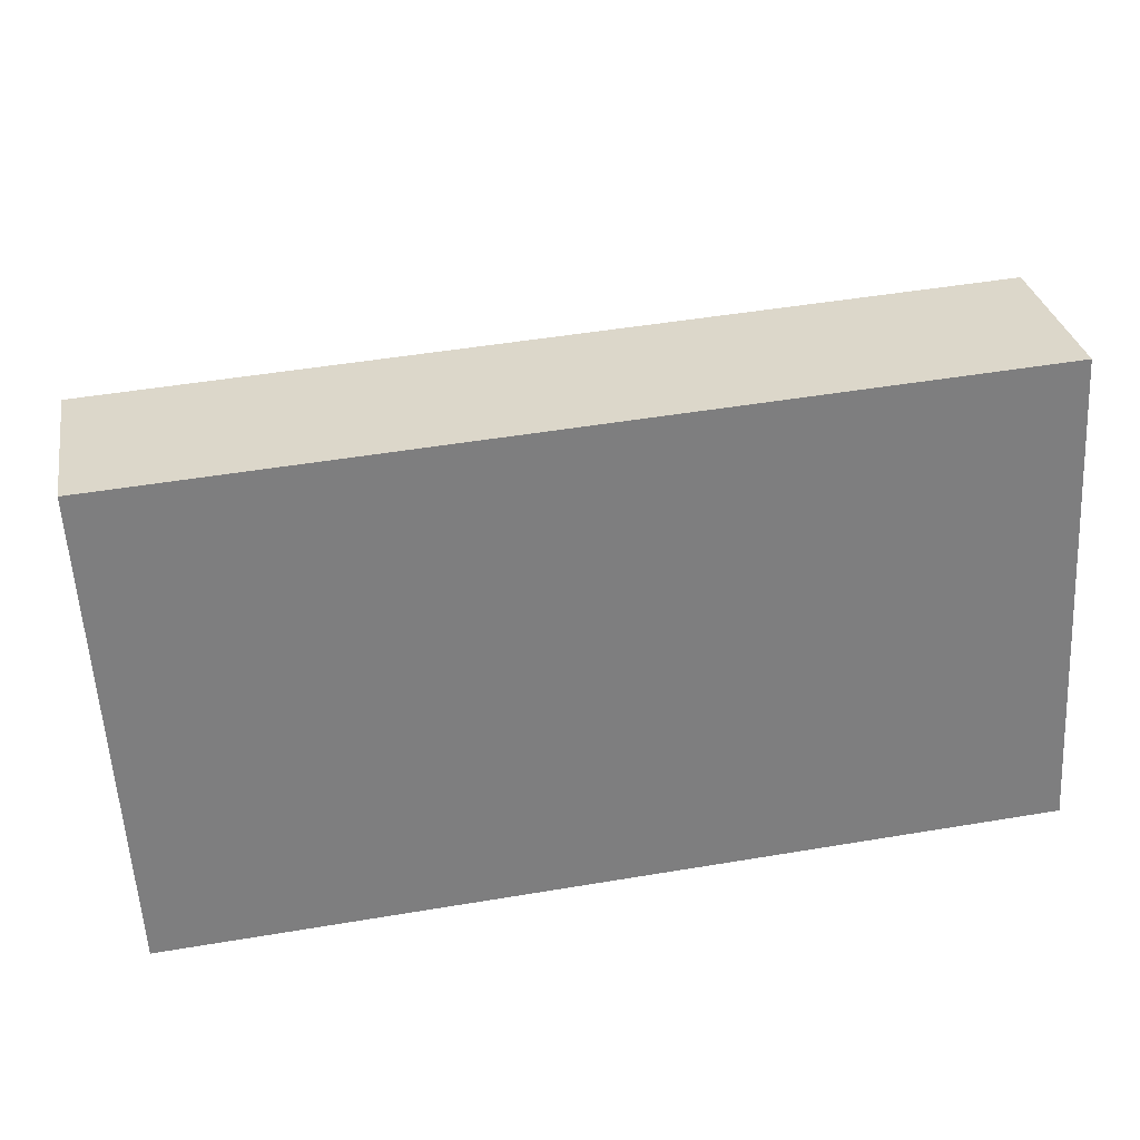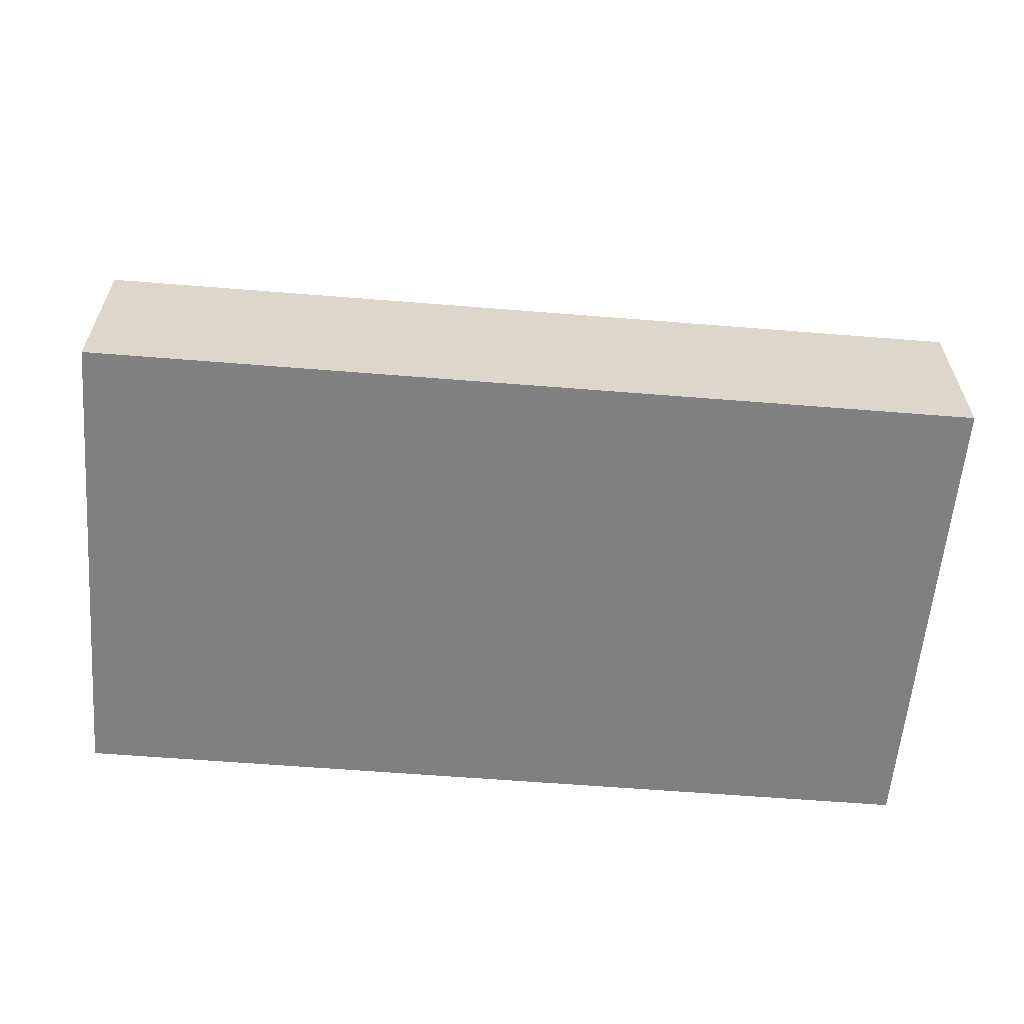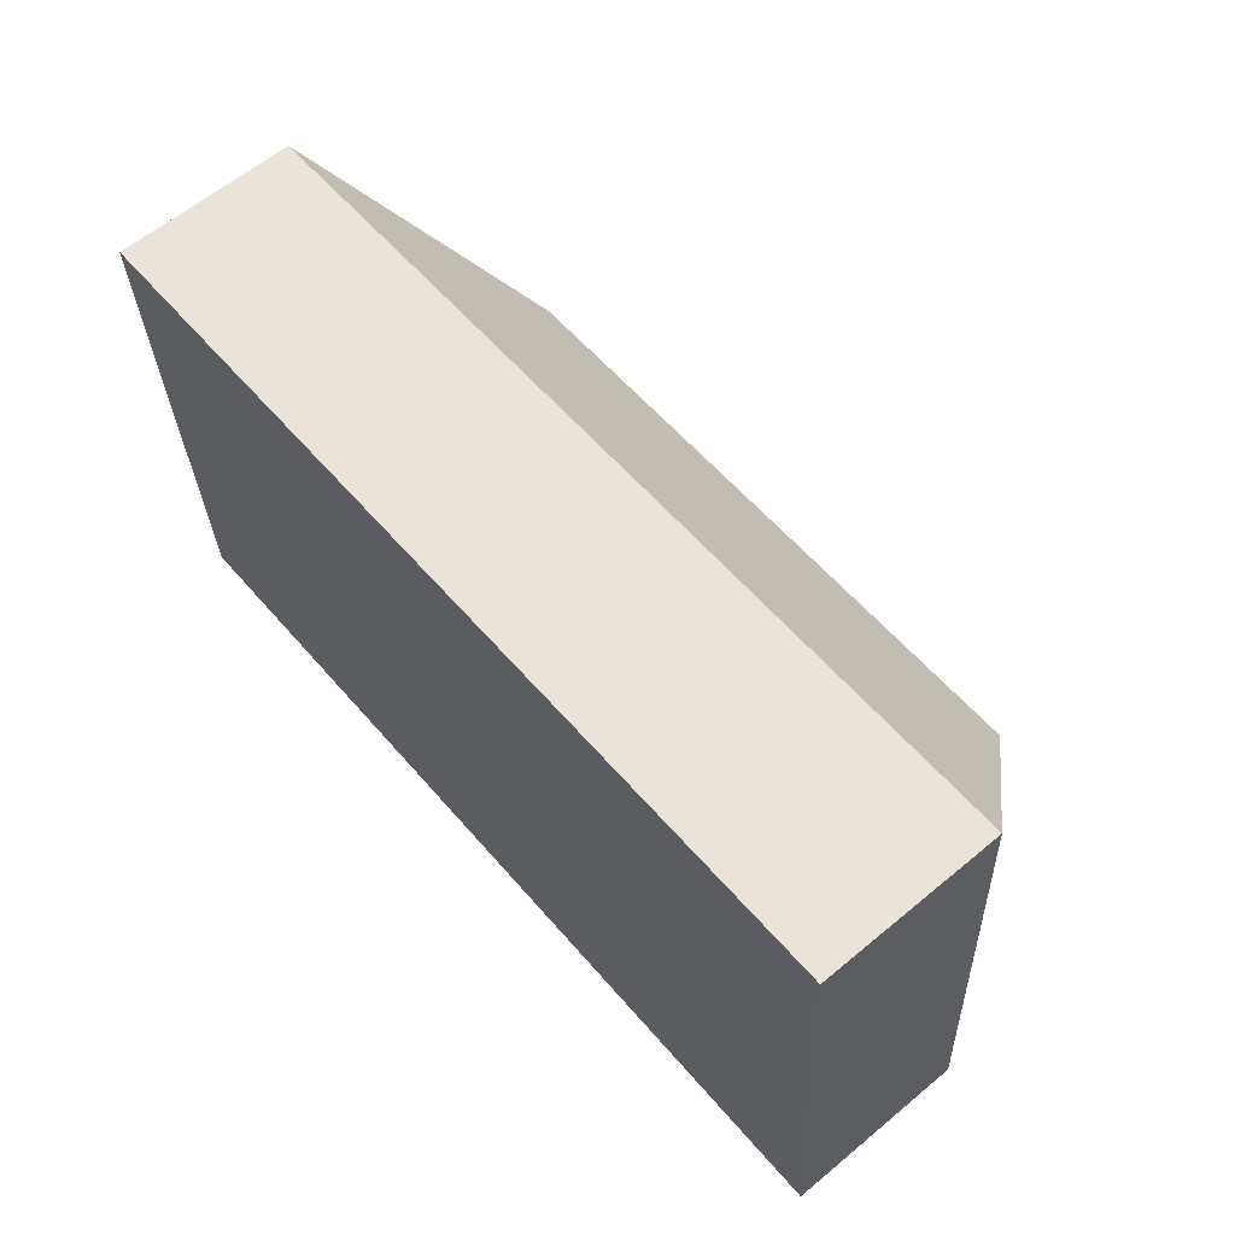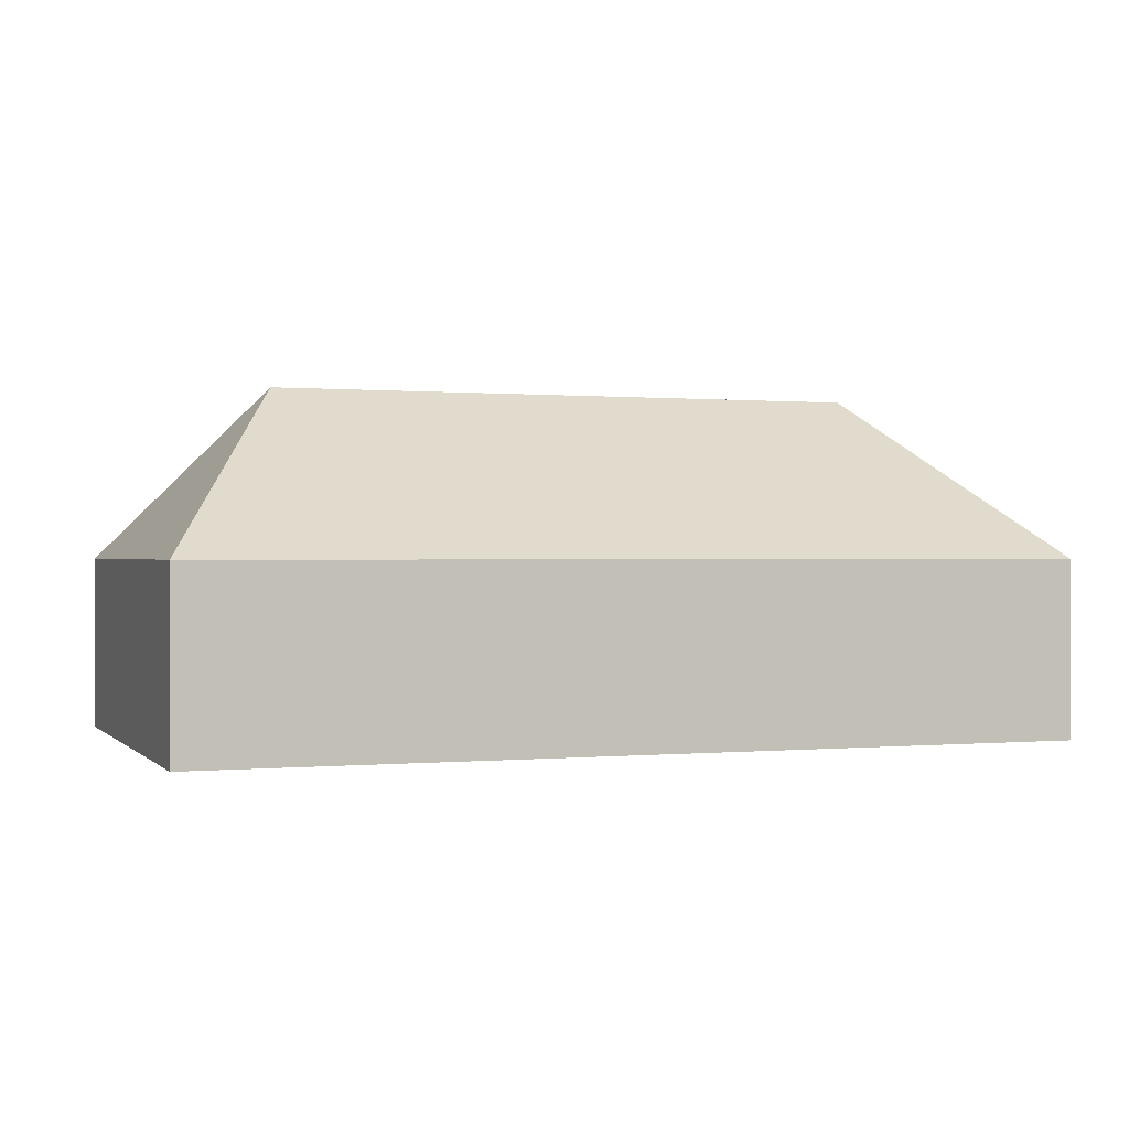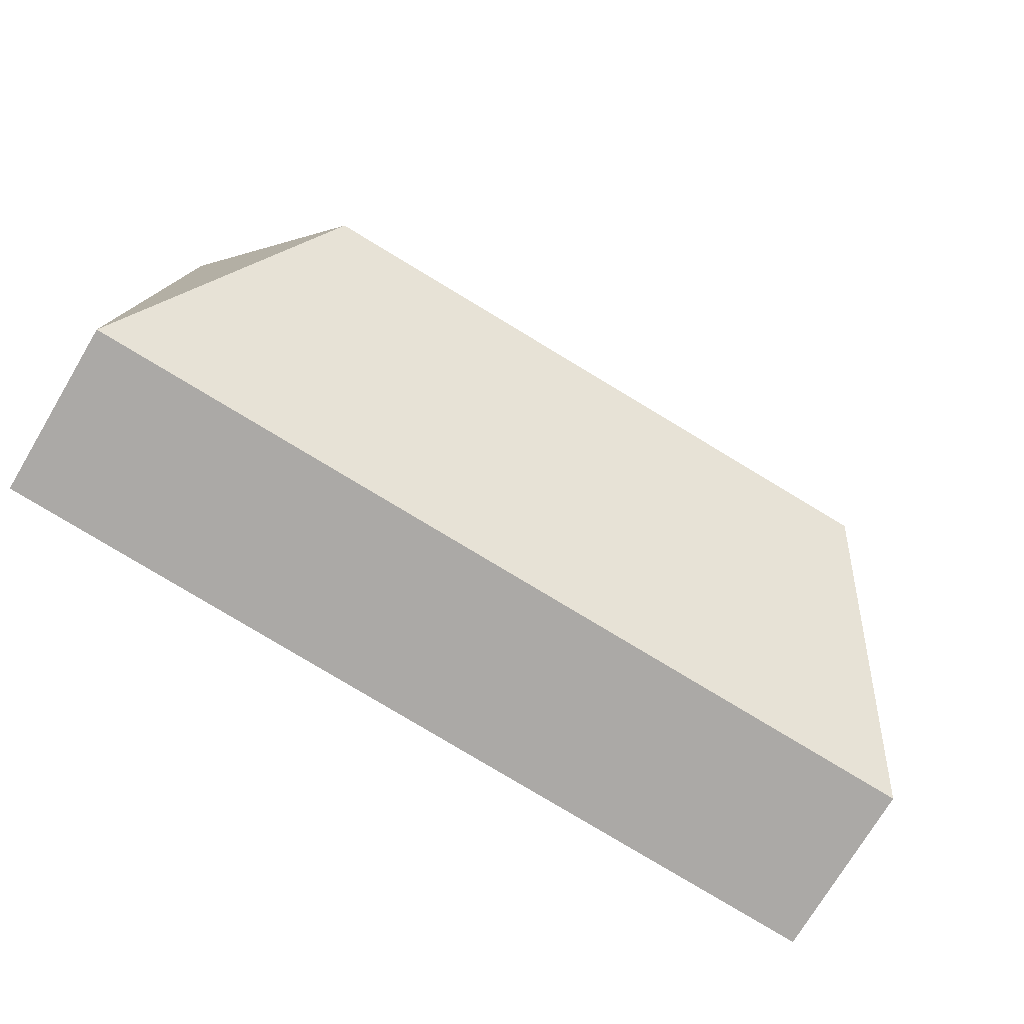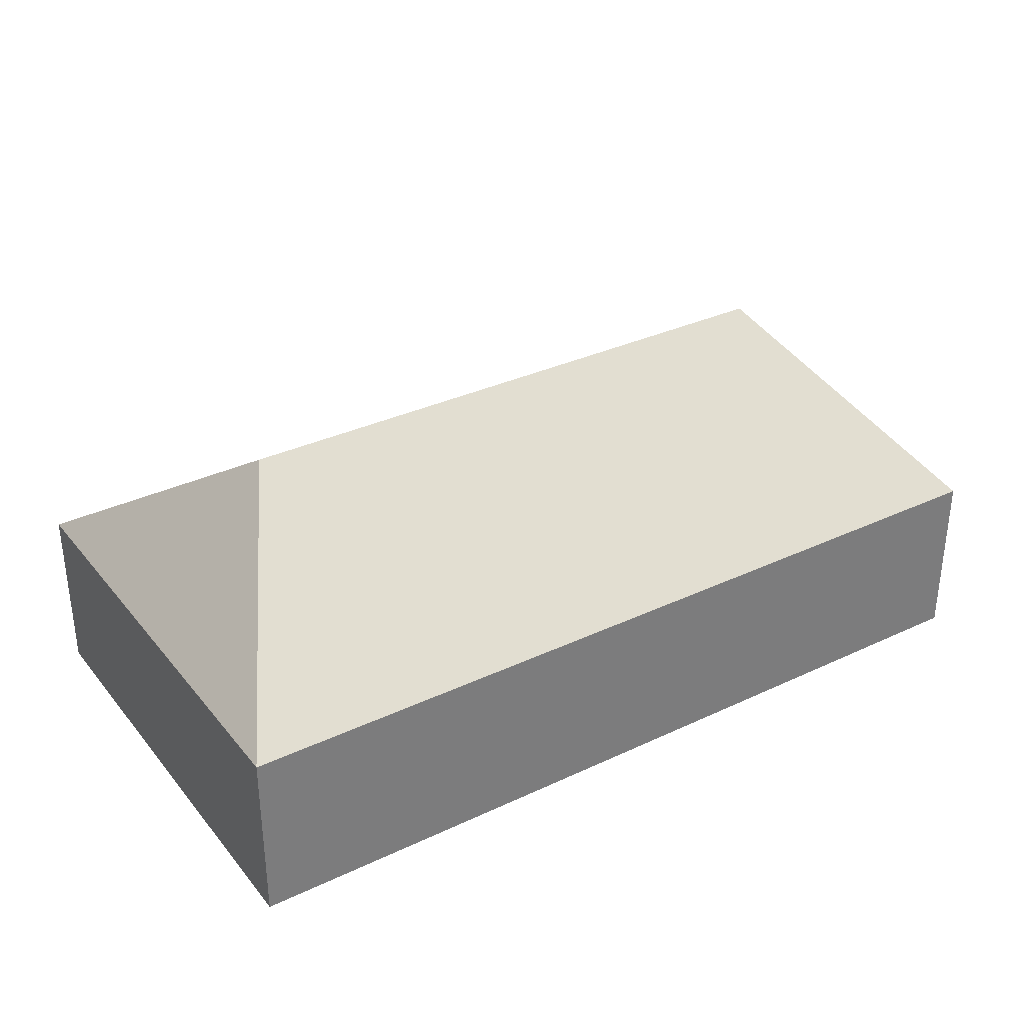
<metadata>
{"format":"obj","ext":"obj","renderer":"f3d","projection":"perspective","resolution":1024,"background":"white","views":[{"elev":30.9,"azim":-10.0,"up":"+Z"},{"elev":-60.0,"azim":-8.0,"up":"+Y"},{"elev":61.8,"azim":49.9,"up":"+Z"},{"elev":0.3,"azim":156.9,"up":"+Y"},{"elev":-74.4,"azim":149.2,"up":"+Z"},{"elev":33.0,"azim":143.8,"up":"+Y"}]}
</metadata>
<code>
o CG10_500_040063_0019
v 401.7 75 -215.9
v 389.9 75 -10.76
v 338.8 145 -118.4
v 81.52 145 -133.2
v 31.66 75 -237.1
v 19.86 75 -32.04
v 401.7 0 -215.9
v 389.9 0 -10.76
v 19.86 0 -32.04
v 31.66 0 -237.1
f 6 4 3 2
f 6 4 5
f 5 4 3 1
f 2 3 1
f 7 8 9 10
f 1 7 8 2
f 2 8 9 6
f 6 9 10 5
f 5 10 7 1

</code>
